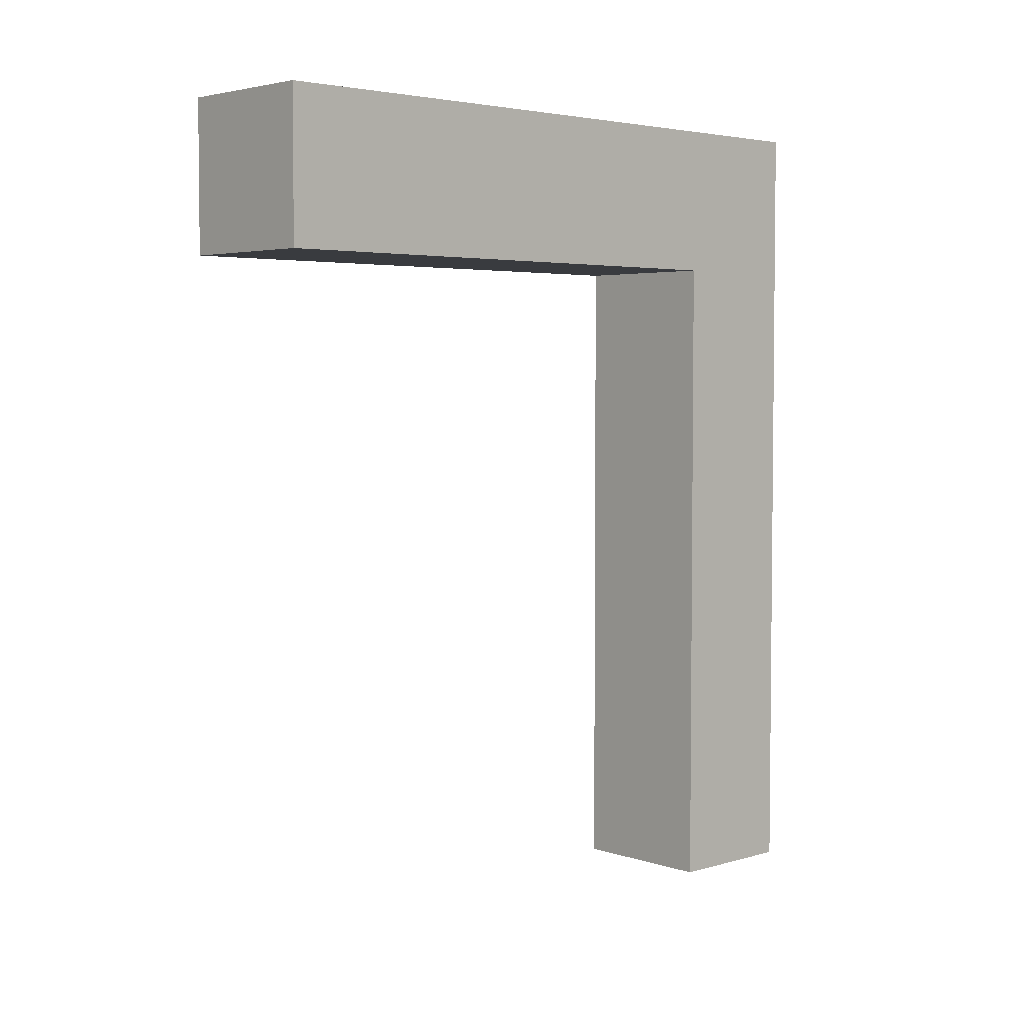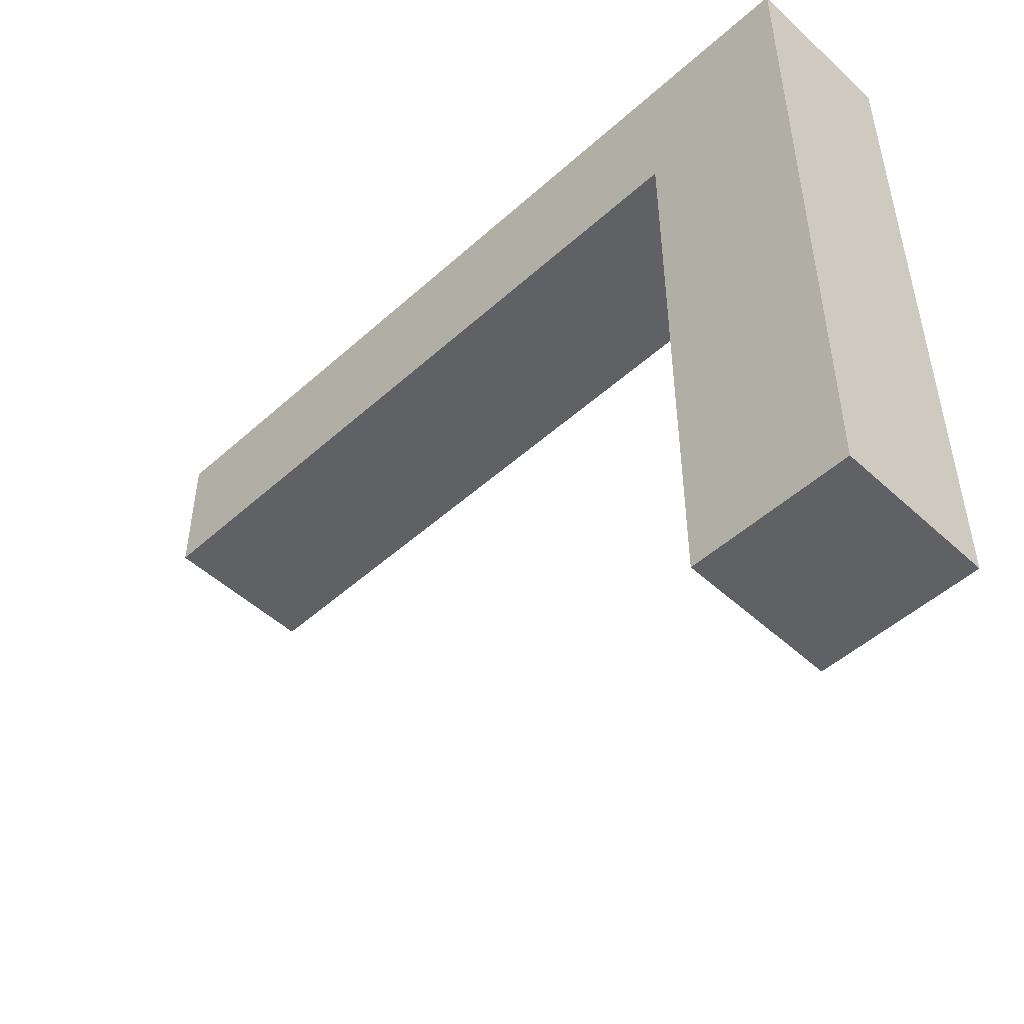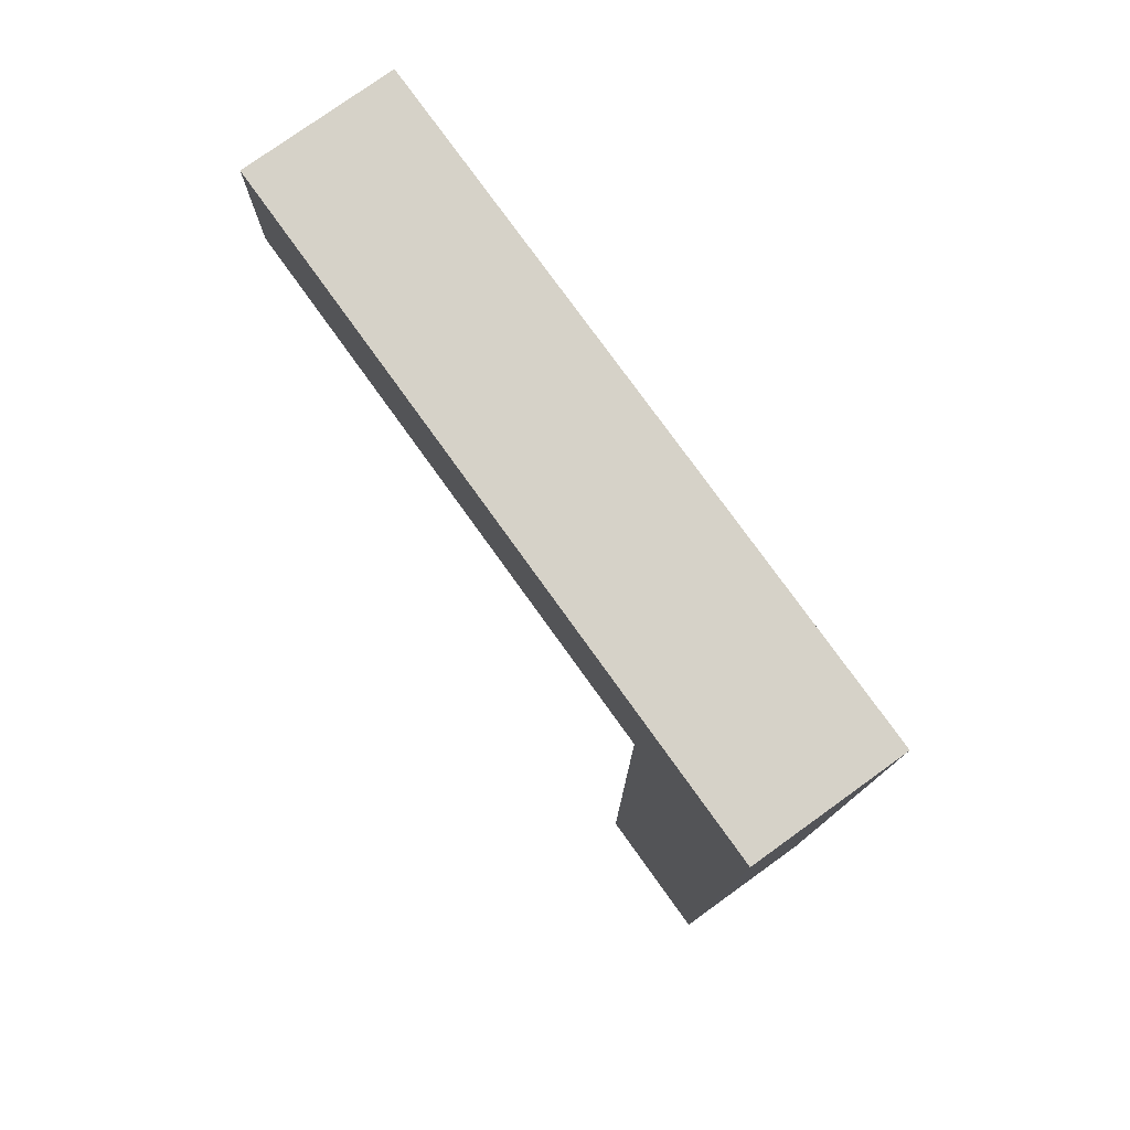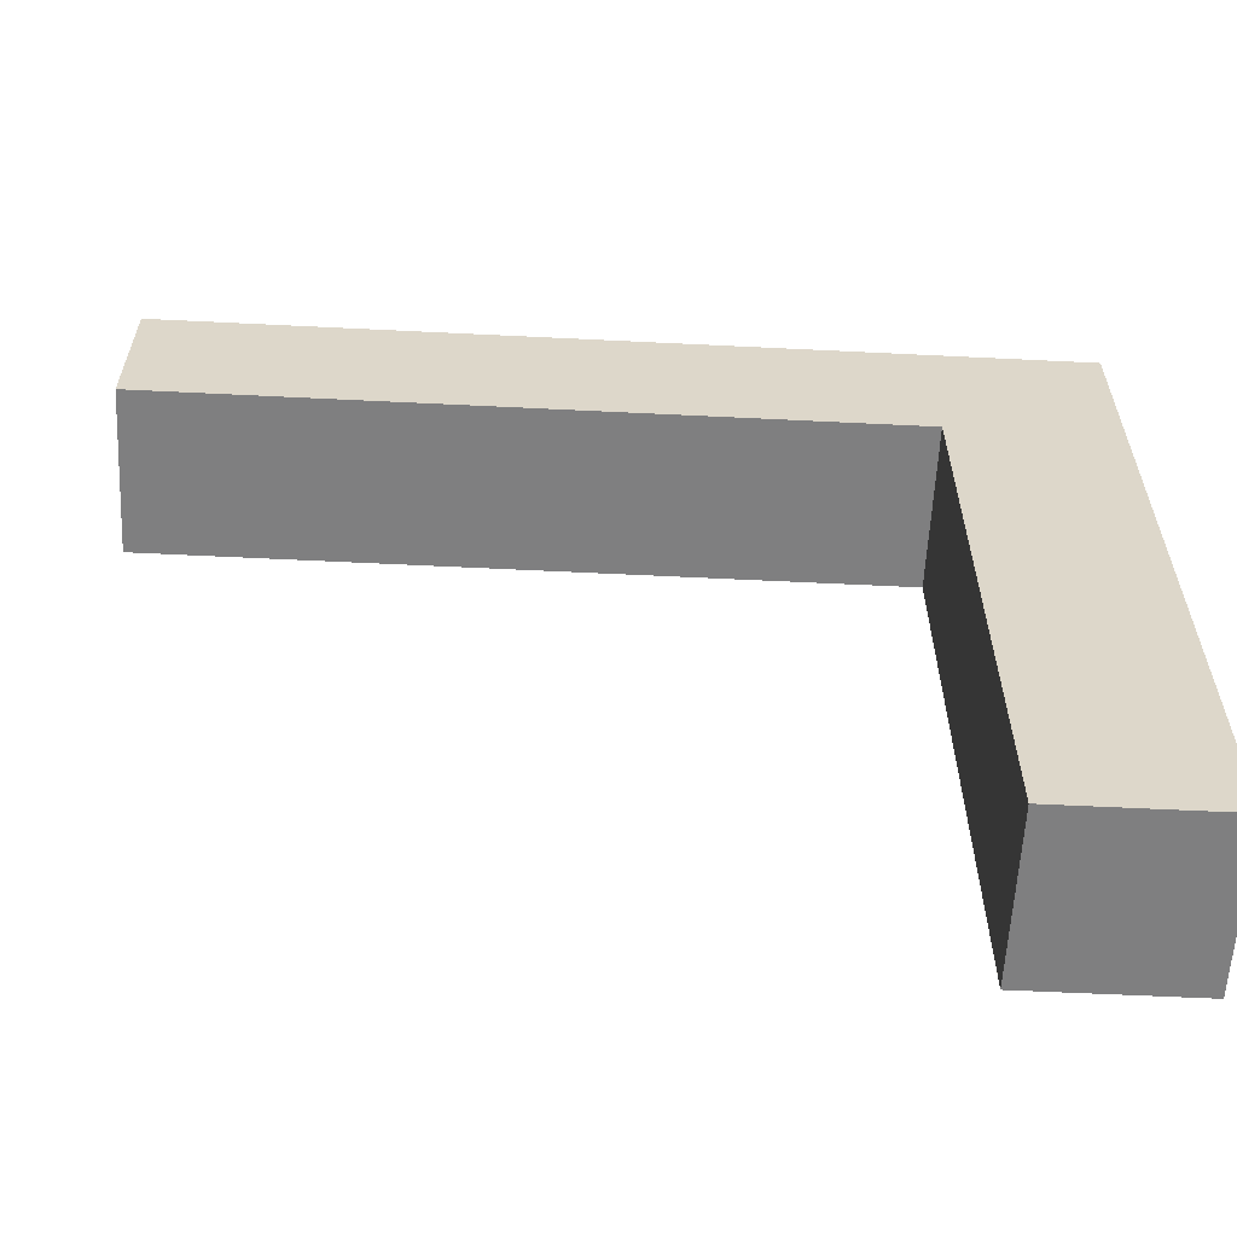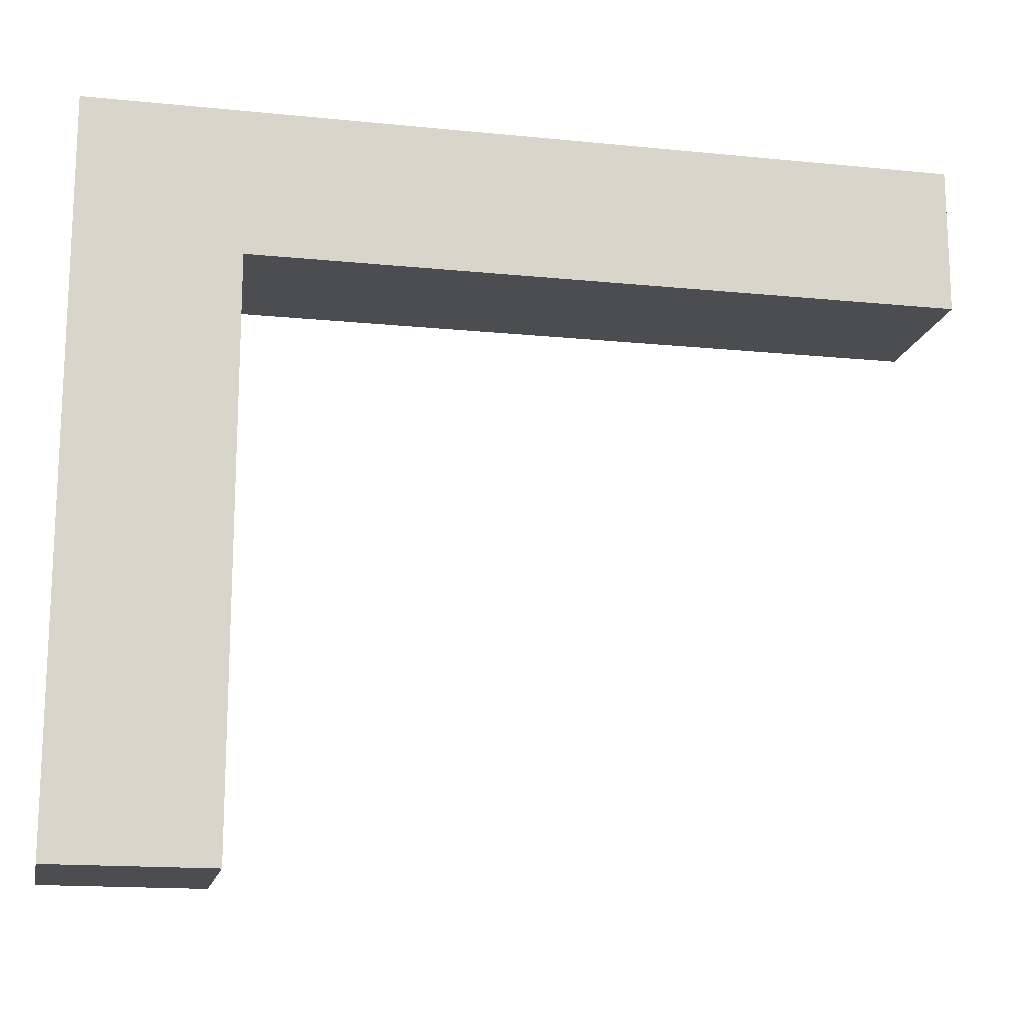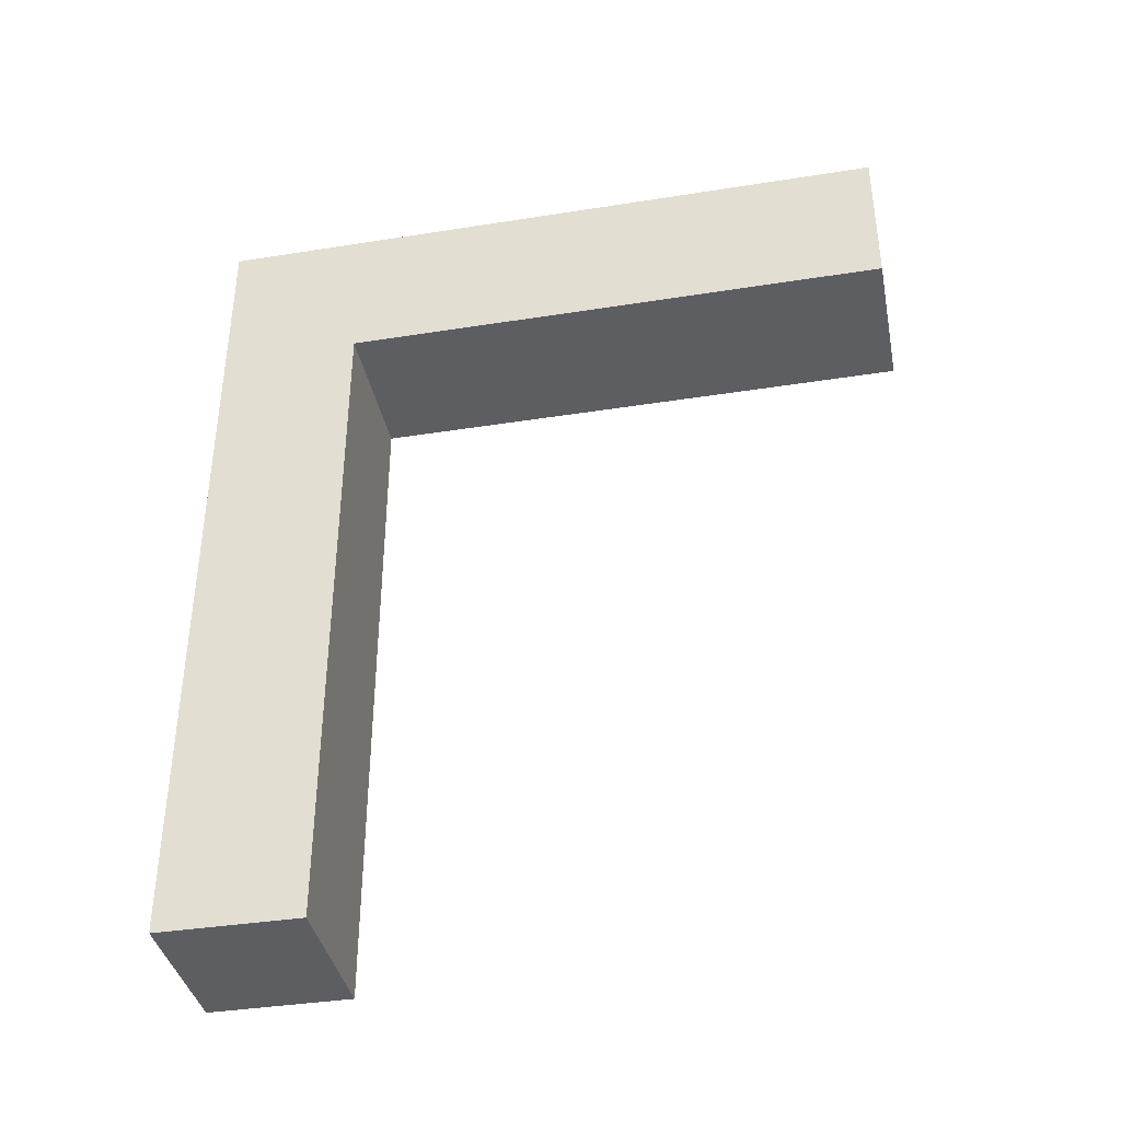
<metadata>
{"format":"obj","ext":"obj","renderer":"f3d","projection":"perspective","resolution":1024,"background":"white","views":[{"elev":3.9,"azim":46.9,"up":"+Z"},{"elev":-49.7,"azim":-45.3,"up":"+Y"},{"elev":77.6,"azim":144.3,"up":"+Z"},{"elev":-59.7,"azim":-92.9,"up":"+Y"},{"elev":-15.9,"azim":78.2,"up":"+Y"},{"elev":-38.5,"azim":-78.7,"up":"+Z"}]}
</metadata>
<code>
o Cube
v 0.3539 1.28 -0.3539
v 0.3539 -1.28 -0.3539
v 0.3539 1.28 0.3539
v 0.3539 -1.28 0.3539
v -0.3539 1.28 -0.3539
v -0.3539 -1.28 -0.3539
v -0.3539 1.28 0.3539
v -0.3539 -1.28 0.3539
v 0.3539 1.933 -0.3539
v 0.3539 1.933 0.3539
v -0.3539 1.933 -0.3539
v -0.3539 1.933 0.3539
v 0.3539 1.28 -3.505
v -0.3539 1.28 -3.505
v 0.3539 1.933 -3.505
v -0.3539 1.933 -3.505
f 7 11 5
f 3 8 4
f 7 6 8
f 2 8 6
f 1 4 2
f 5 2 6
f 11 10 9
f 1 10 3
f 1 15 9
f 3 12 7
f 14 15 13
f 5 13 1
f 11 14 5
f 9 16 11
f 7 12 11
f 3 7 8
f 7 5 6
f 2 4 8
f 1 3 4
f 5 1 2
f 11 12 10
f 1 9 10
f 1 13 15
f 3 10 12
f 14 16 15
f 5 14 13
f 11 16 14
f 9 15 16

</code>
